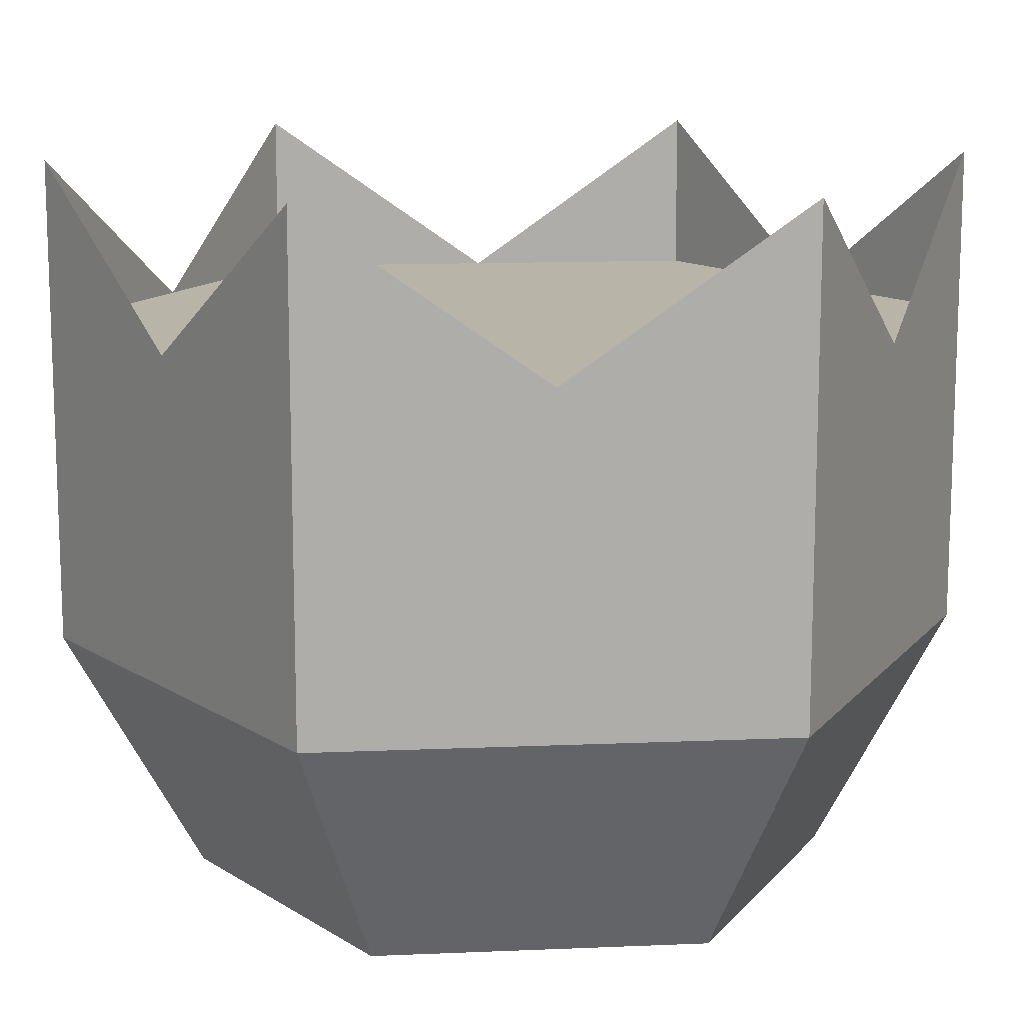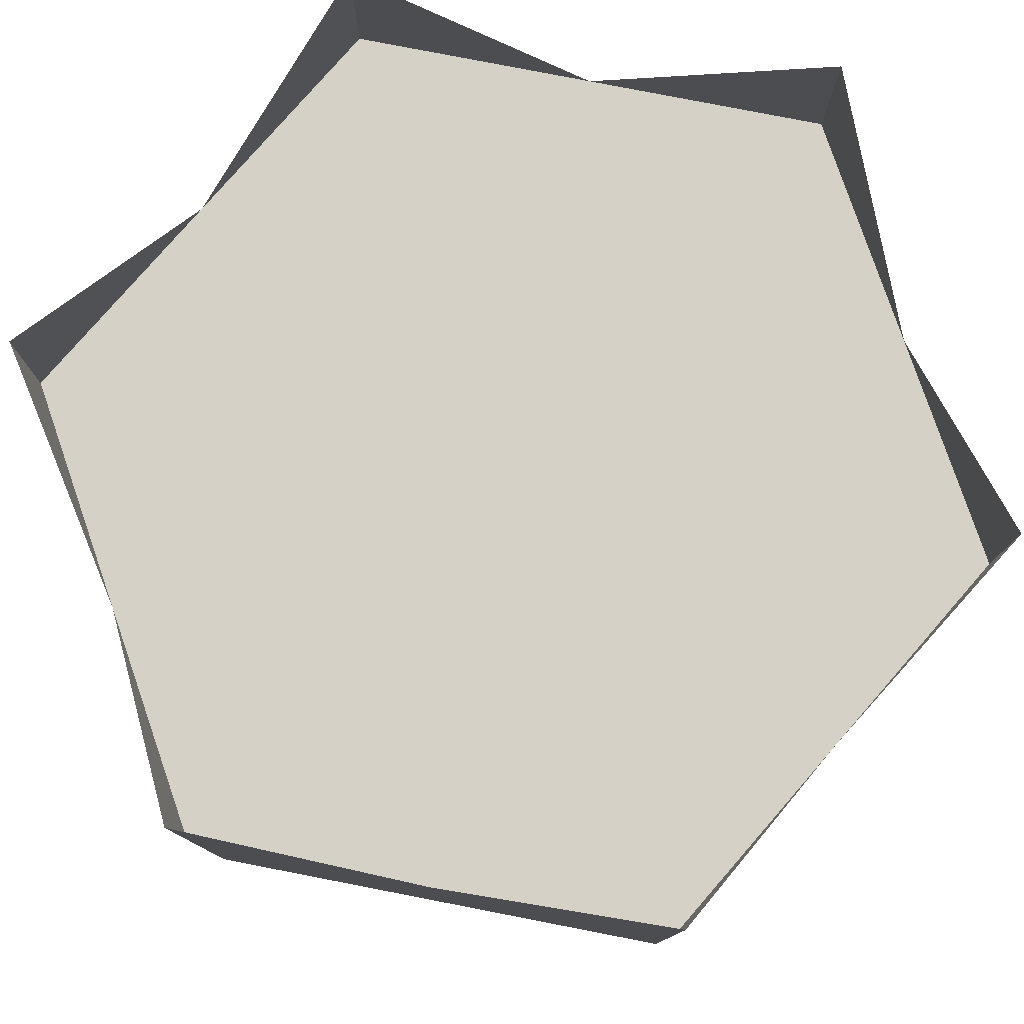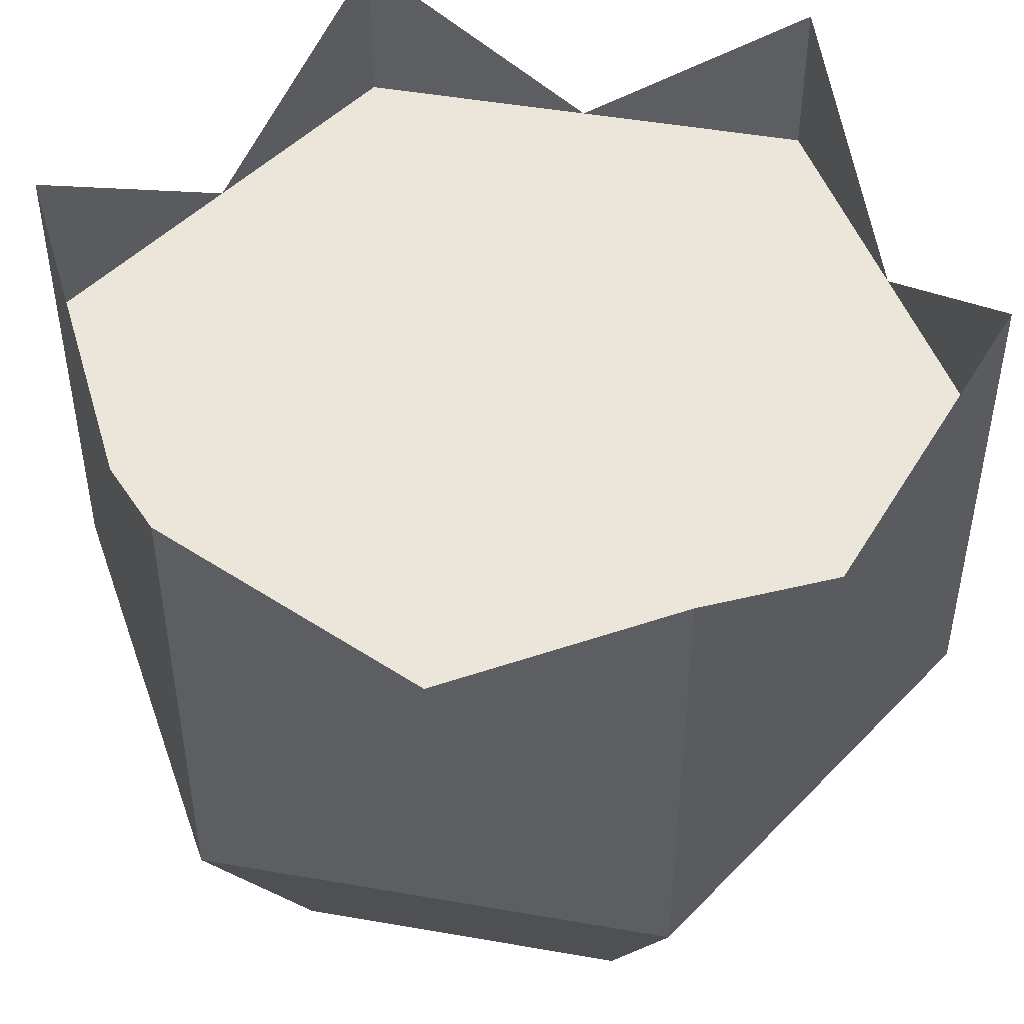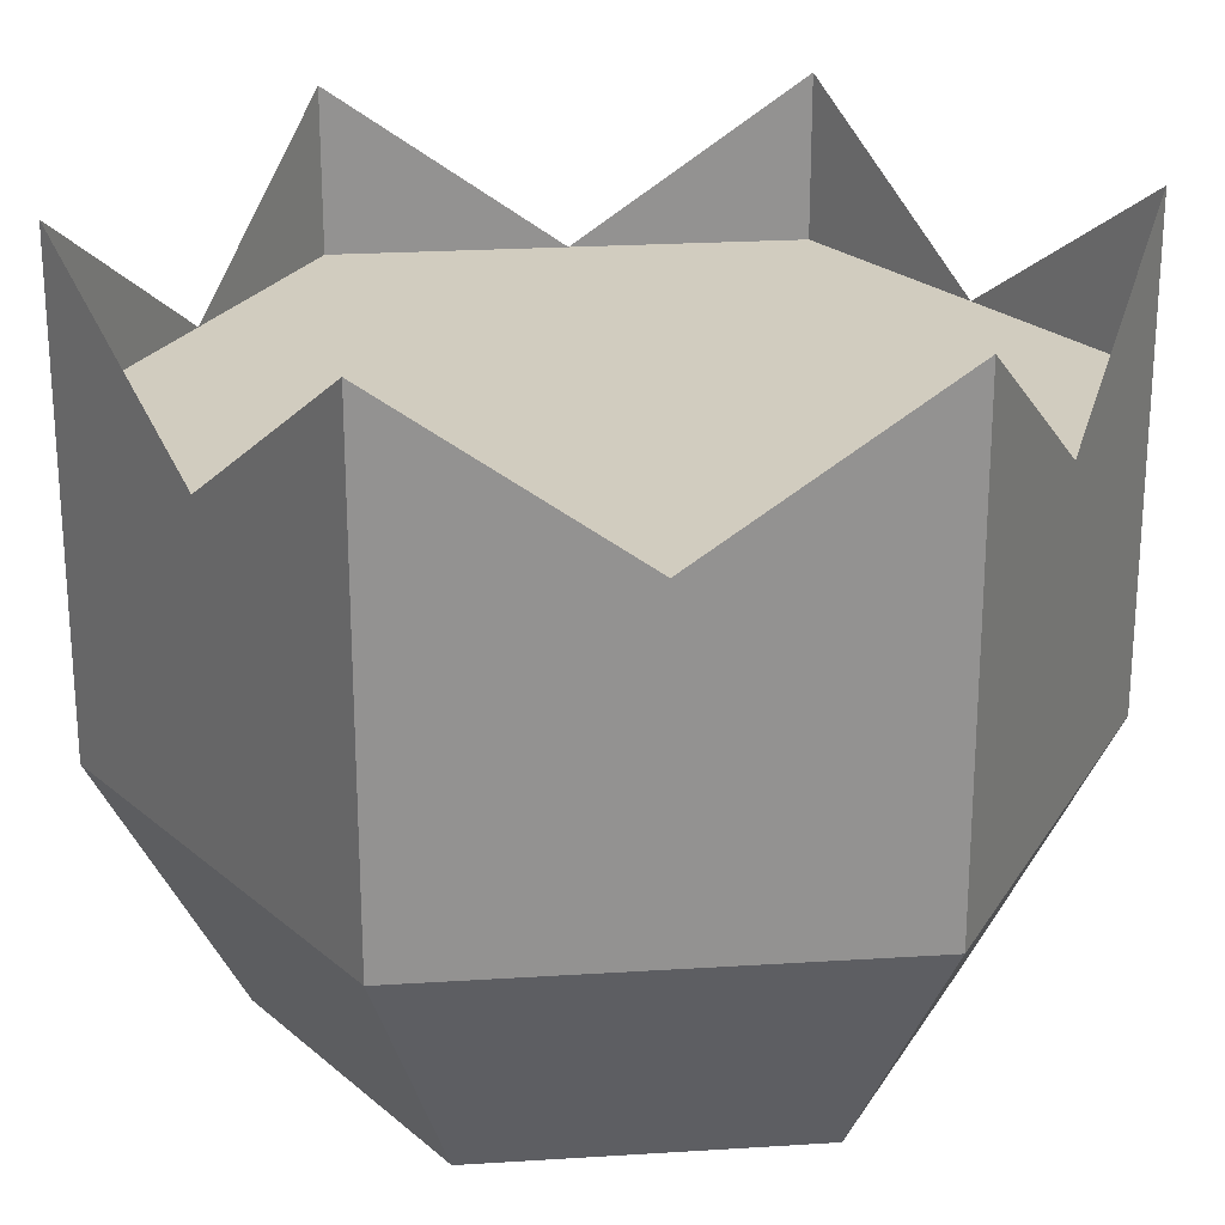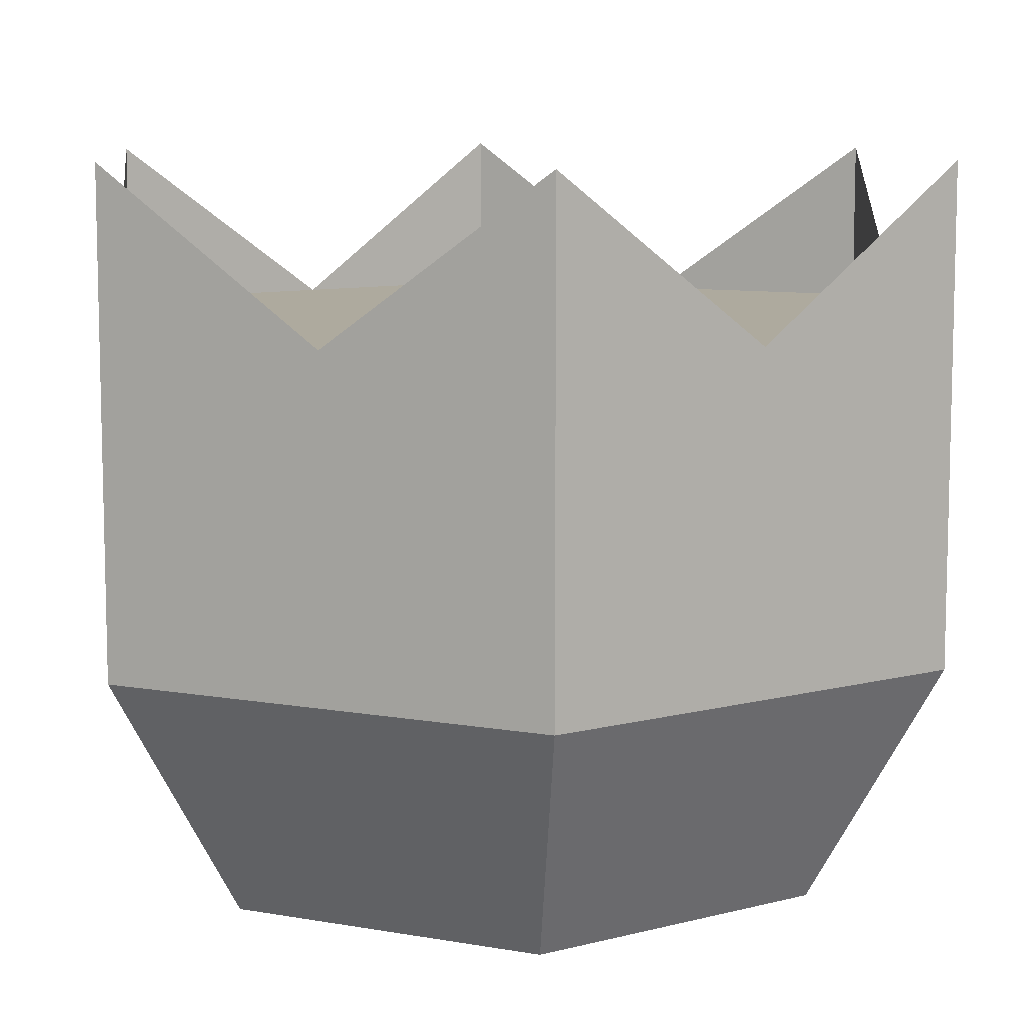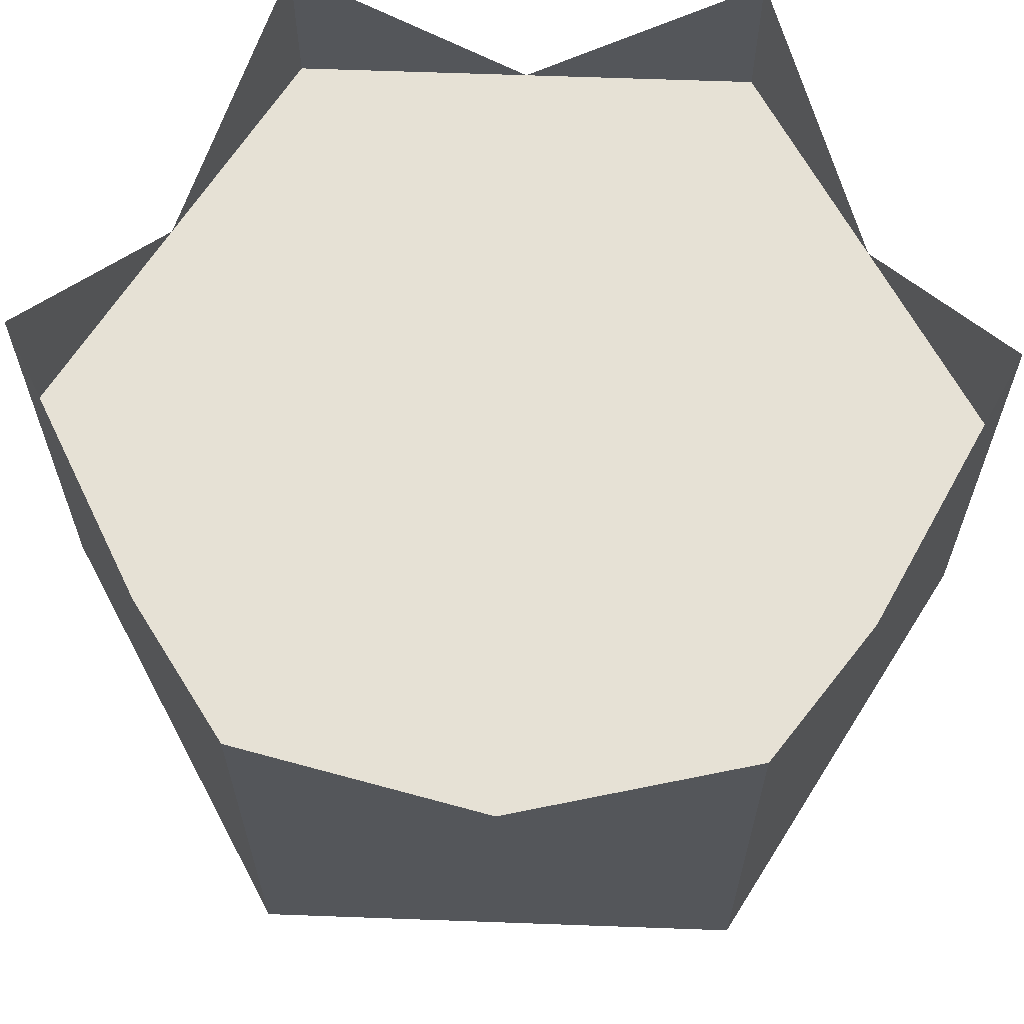
<metadata>
{"format":"obj","ext":"obj","renderer":"f3d","projection":"perspective","resolution":1024,"background":"white","views":[{"elev":13.1,"azim":-35.6,"up":"+Y"},{"elev":79.4,"azim":161.0,"up":"+Y"},{"elev":47.9,"azim":-78.9,"up":"+Y"},{"elev":23.9,"azim":-156.0,"up":"+Y"},{"elev":9.2,"azim":55.4,"up":"+Y"},{"elev":64.5,"azim":-87.9,"up":"+Y"}]}
</metadata>
<code>
g eggHalf
v -0.05804 0.0826 0.03351
v -0.05804 0.0826 1.083e-15
v -0.02902 0.0826 0.05027
v -0.05804 0.0826 -0.03351
v -0.02902 0.0826 -0.05027
v -0.02406 0.0826 0.01389
v 0 0.0826 0.06702
v 0 0.0826 0.02778
v 0.02902 0.0826 0.05027
v 0.02406 0.0826 0.01389
v 0.02406 0.0826 -0.01389
v -0.02406 0.0826 -0.01389
v 0 0.0826 -0.06702
v 0 0.0826 -0.02778
v 0.02902 0.0826 -0.05027
v 0.05804 0.0826 0.03351
v 0.05804 0.0826 -0.03351
v 0.05804 0.0826 1.083e-15
v -0.05804 0.0354 0.03351
v -0.04088 0 0.0236
v -0.05804 0.0354 -0.03351
v -0.04088 0 -0.0236
v 0.05804 0.0354 0.03351
v 0.05804 0.0354 -0.03351
v 0.05804 0.1062 0.03351
v 0.05804 0.1062 -0.03351
v -3.61e-16 0 -0.0472
v -3.61e-16 0 0.0472
v 0.04088 0 -0.0236
v 0.04088 0 0.0236
v 0 0.0354 -0.06702
v 0 0.0354 0.06702
v 0 0.1062 -0.06702
v -0.05804 0.1062 -0.03351
v 0 0.1062 0.06702
v -0.05804 0.1062 0.03351
f 3 2 1
f 2 3 4
f 4 3 5
f 5 3 6
f 6 3 7
f 6 7 8
f 8 7 9
f 8 9 10
f 10 9 11
f 12 5 6
f 5 12 13
f 13 12 14
f 13 14 11
f 13 11 15
f 15 11 9
f 15 9 16
f 15 16 17
f 17 16 18
f 21 20 19
f 20 21 22
f 24 16 23
f 16 24 18
f 18 24 17
f 18 25 16
f 26 18 17
f 27 20 22
f 20 27 28
f 28 27 29
f 28 29 30
f 31 29 27
f 29 31 24
f 23 28 30
f 28 23 32
f 4 31 21
f 31 4 13
f 13 4 5
f 33 13 5
f 34 5 4
f 16 32 23
f 32 16 7
f 7 16 9
f 25 9 16
f 35 7 9
f 21 27 22
f 27 21 31
f 32 20 28
f 20 32 19
f 2 19 1
f 19 2 21
f 21 2 4
f 2 1 36
f 4 2 34
f 7 19 32
f 19 7 1
f 1 7 3
f 35 3 7
f 36 1 3
f 16 25 18
f 17 18 26
f 30 24 23
f 24 30 29
f 13 24 31
f 24 13 17
f 17 13 15
f 26 17 15
f 33 15 13
f 16 9 25
f 9 7 35
f 5 13 33
f 4 5 34
f 7 3 35
f 3 1 36
f 36 1 2
f 34 2 4
f 15 17 26
f 13 15 33
f 8 12 6
f 12 8 14
f 14 8 10
f 14 10 11

</code>
